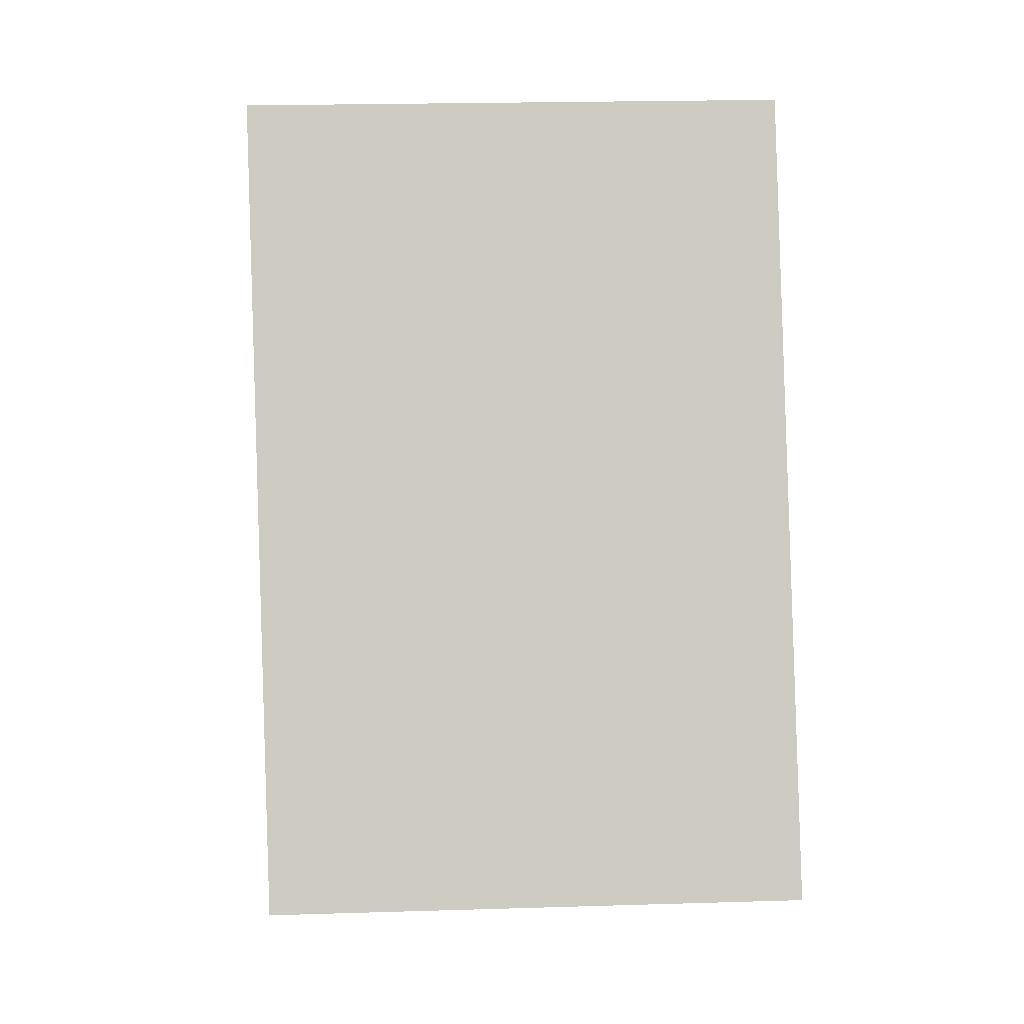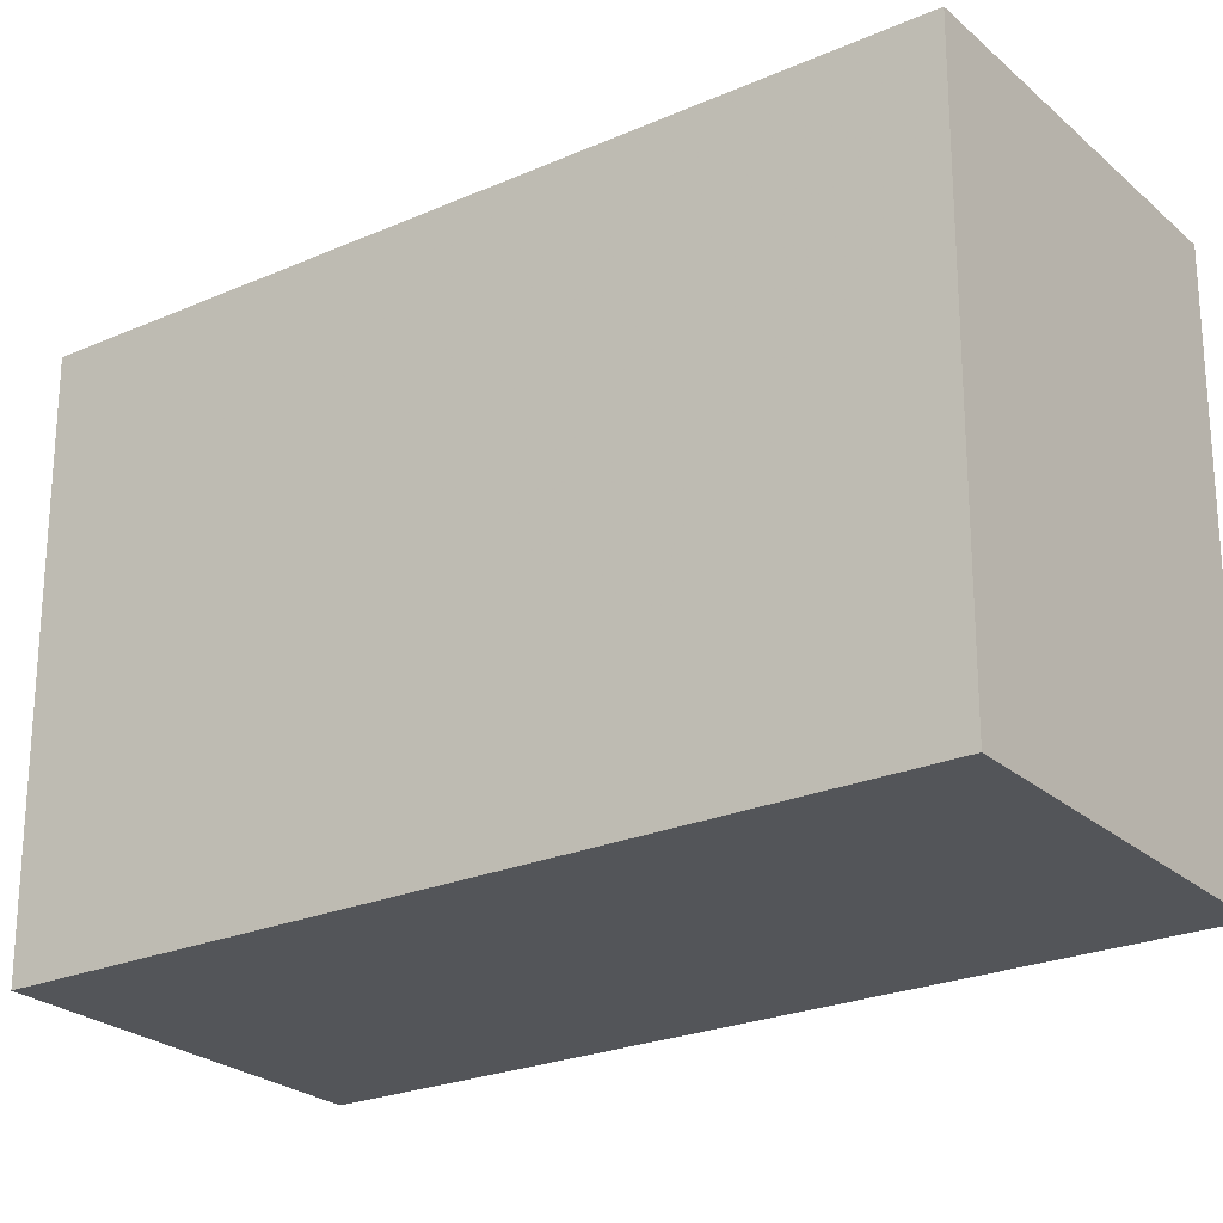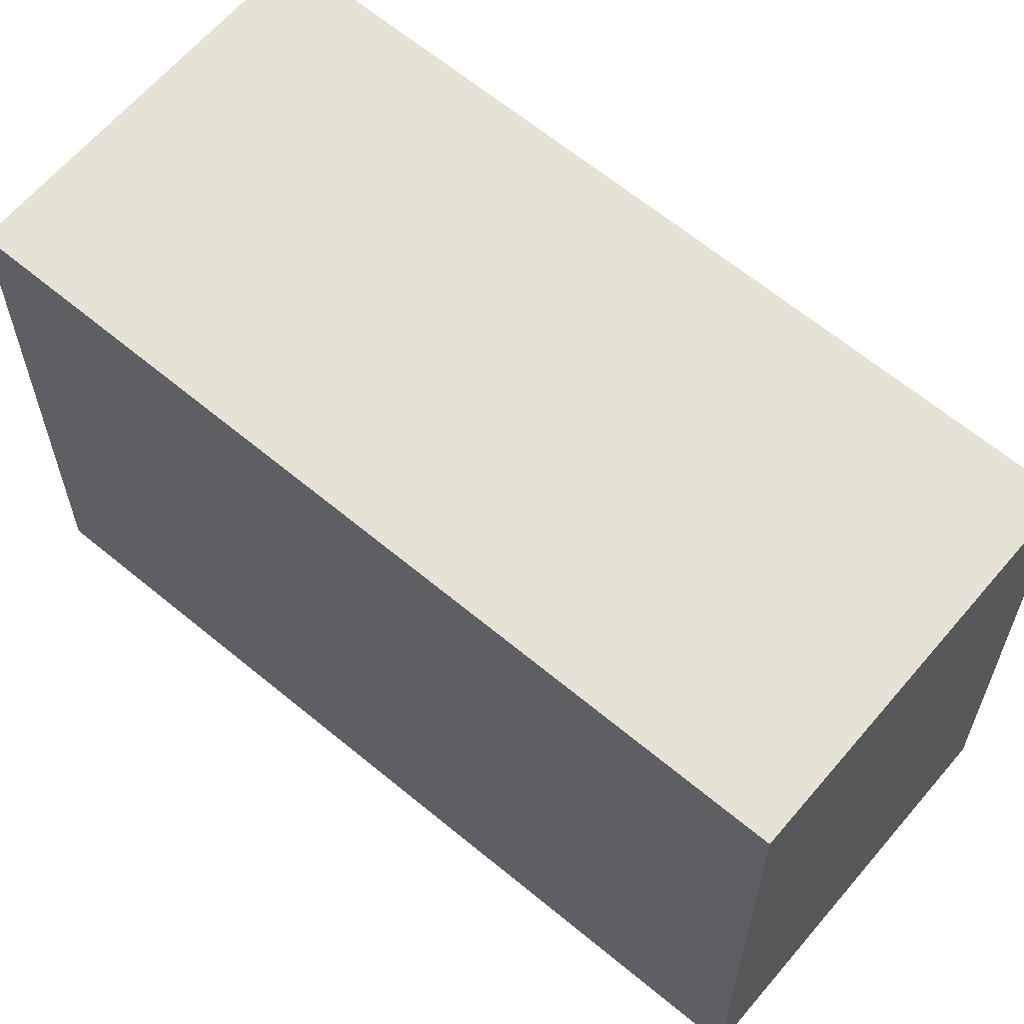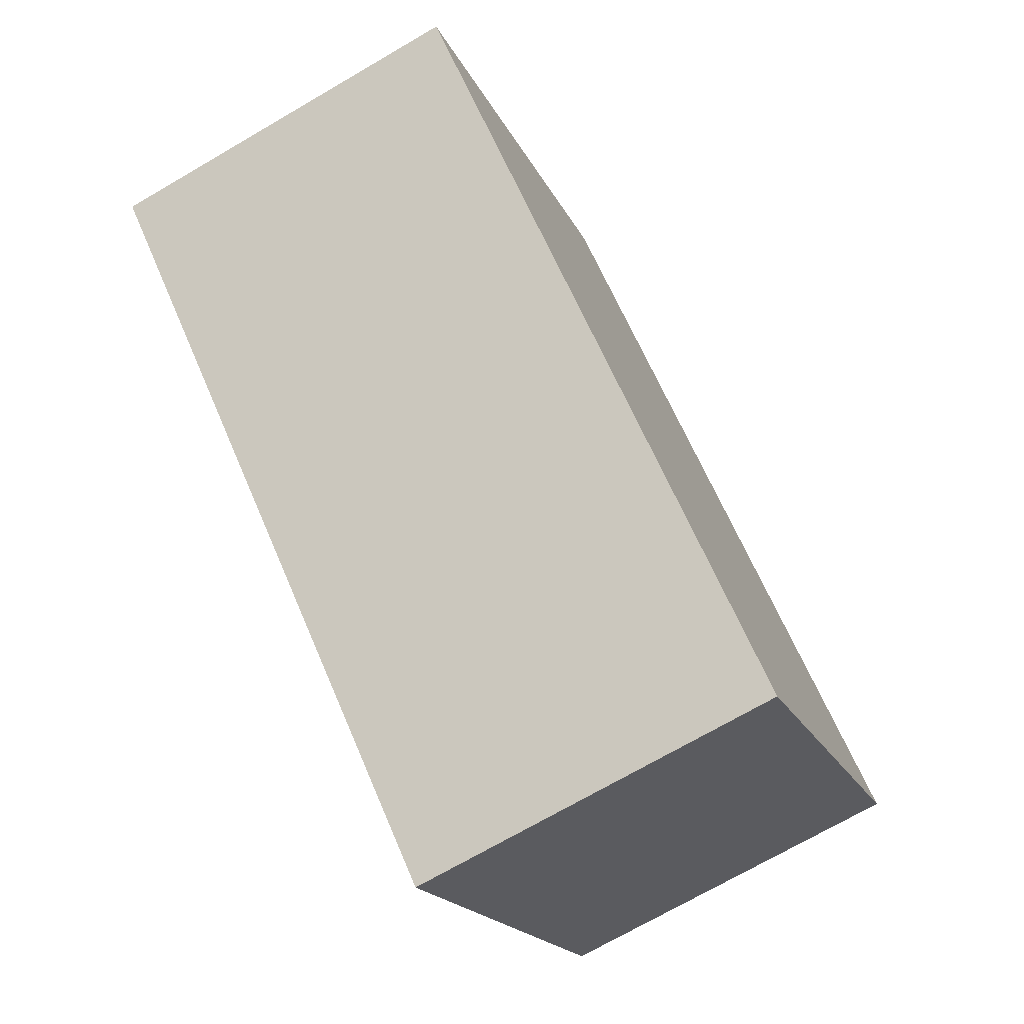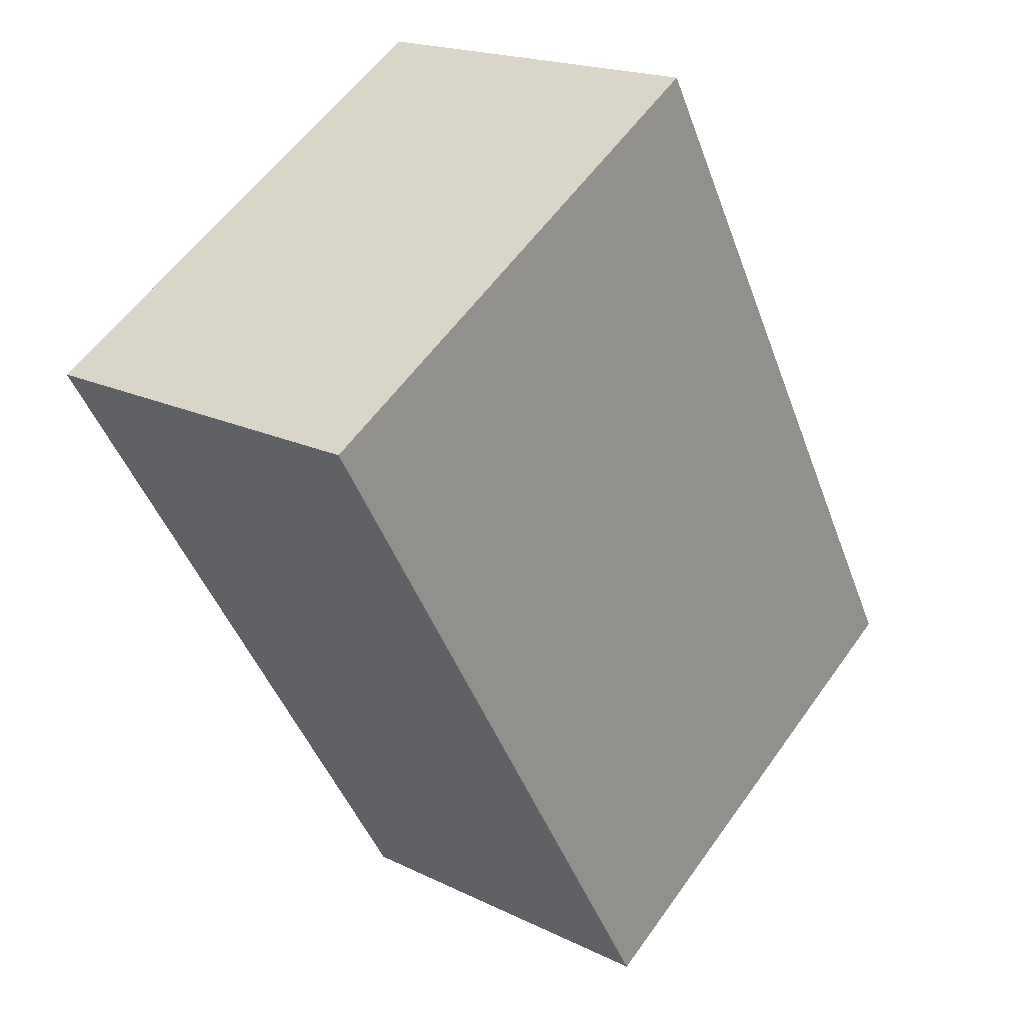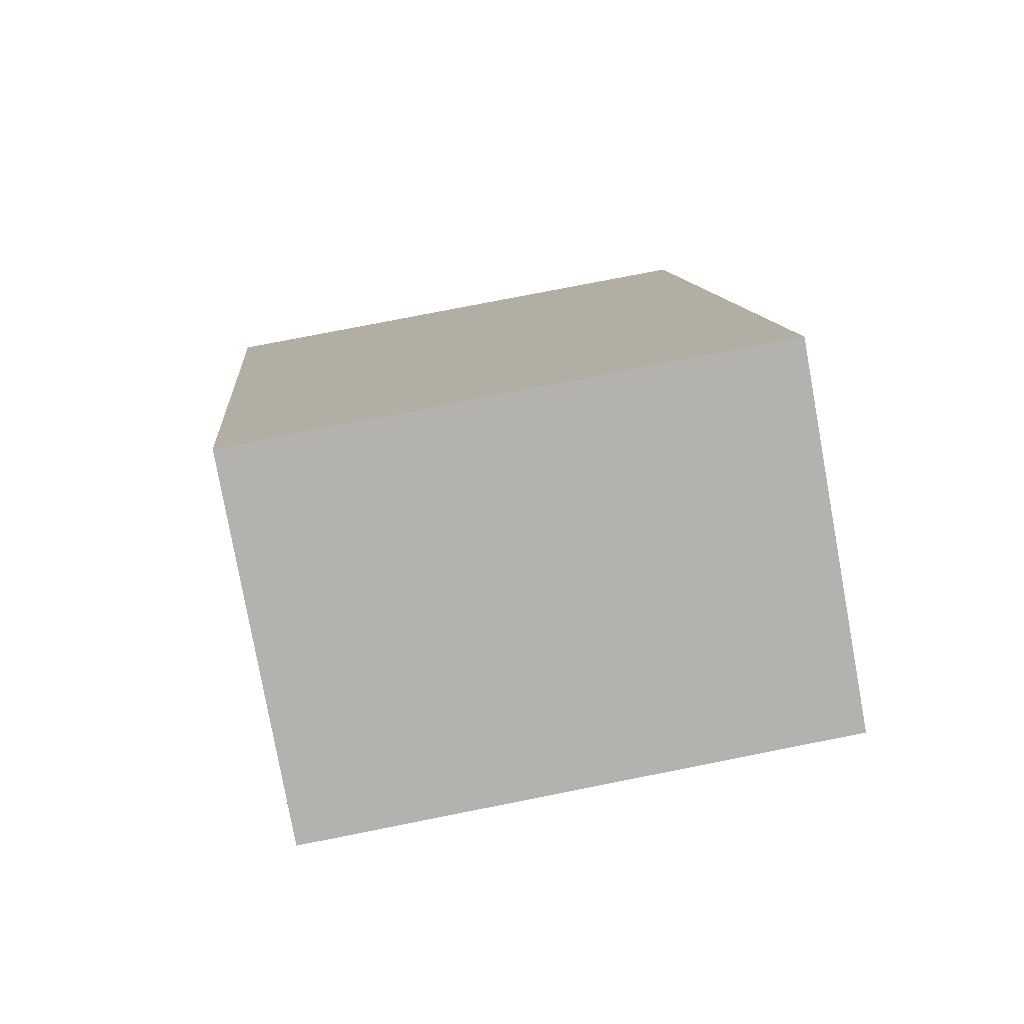
<metadata>
{"format":"obj","ext":"obj","renderer":"f3d","projection":"perspective","resolution":1024,"background":"white","views":[{"elev":20.1,"azim":86.4,"up":"+Y"},{"elev":-24.4,"azim":149.3,"up":"+Z"},{"elev":63.0,"azim":-25.9,"up":"+Z"},{"elev":-18.5,"azim":18.5,"up":"+Y"},{"elev":57.8,"azim":35.1,"up":"+Y"},{"elev":76.9,"azim":-101.2,"up":"+Y"}]}
</metadata>
<code>
v 8.468e+04 4.466e+05 -0.626
v 8.468e+04 4.467e+05 -0.626
v 8.468e+04 4.467e+05 -0.626
v 8.469e+04 4.467e+05 -0.626
v 8.468e+04 4.466e+05 7.389
v 8.469e+04 4.467e+05 7.385
v 8.468e+04 4.467e+05 7.51
v 8.468e+04 4.467e+05 7.514
f 1 2 3 4
f 5 1 4 6
f 6 4 3 7
f 7 3 2 8
f 8 2 1 5
f 8 5 6 7

</code>
